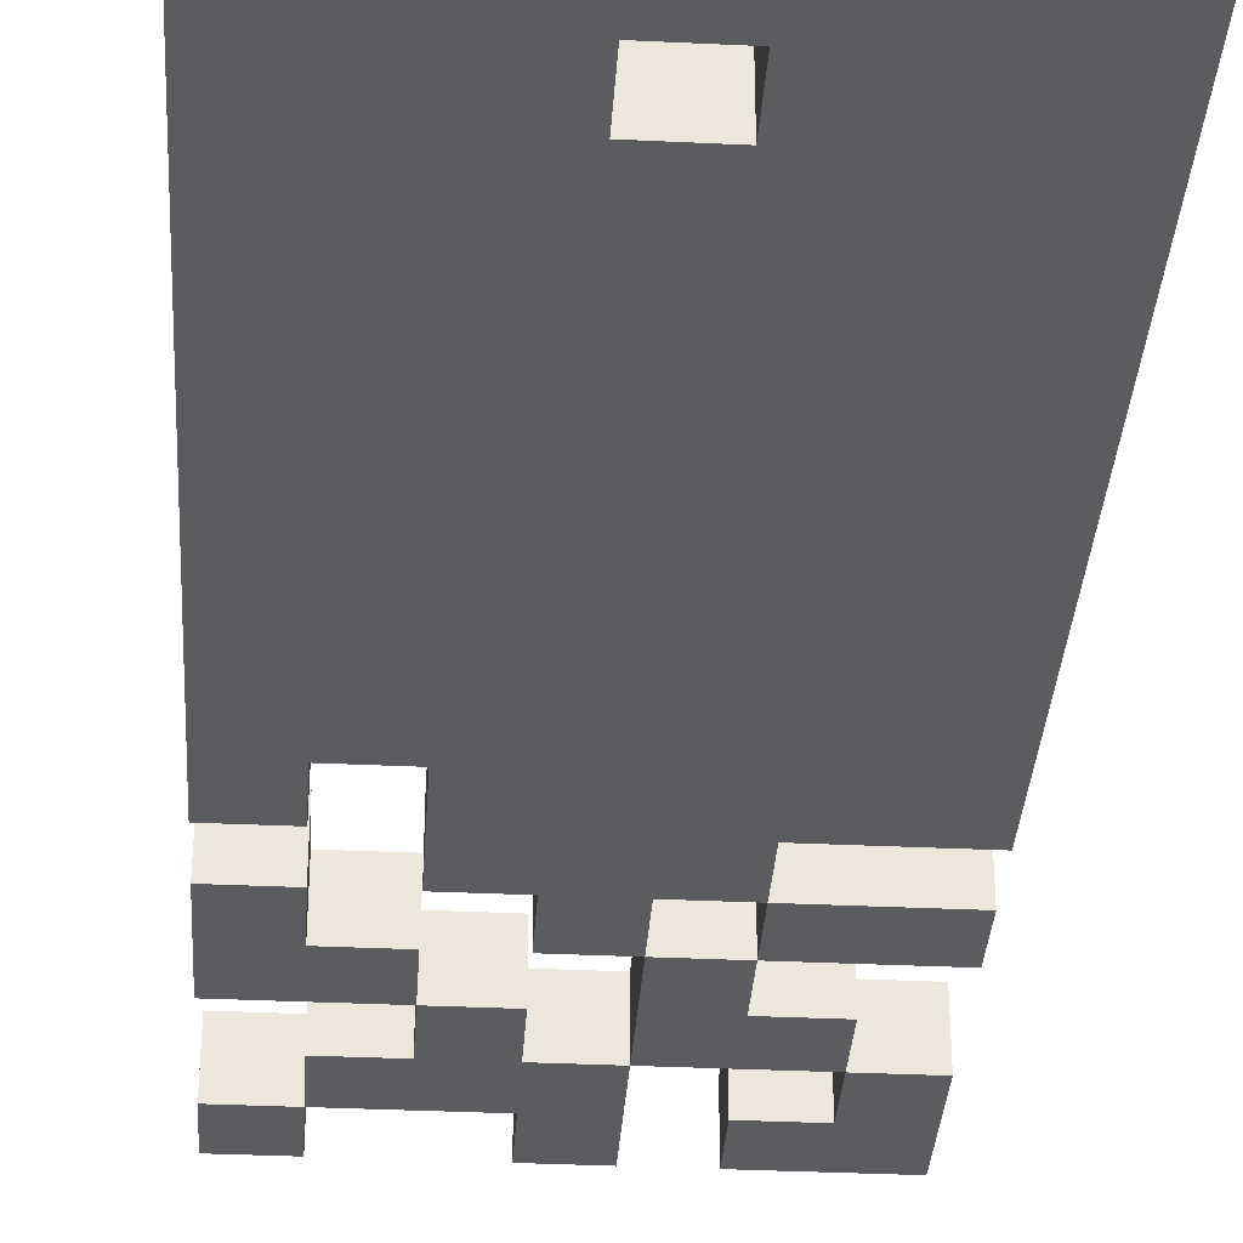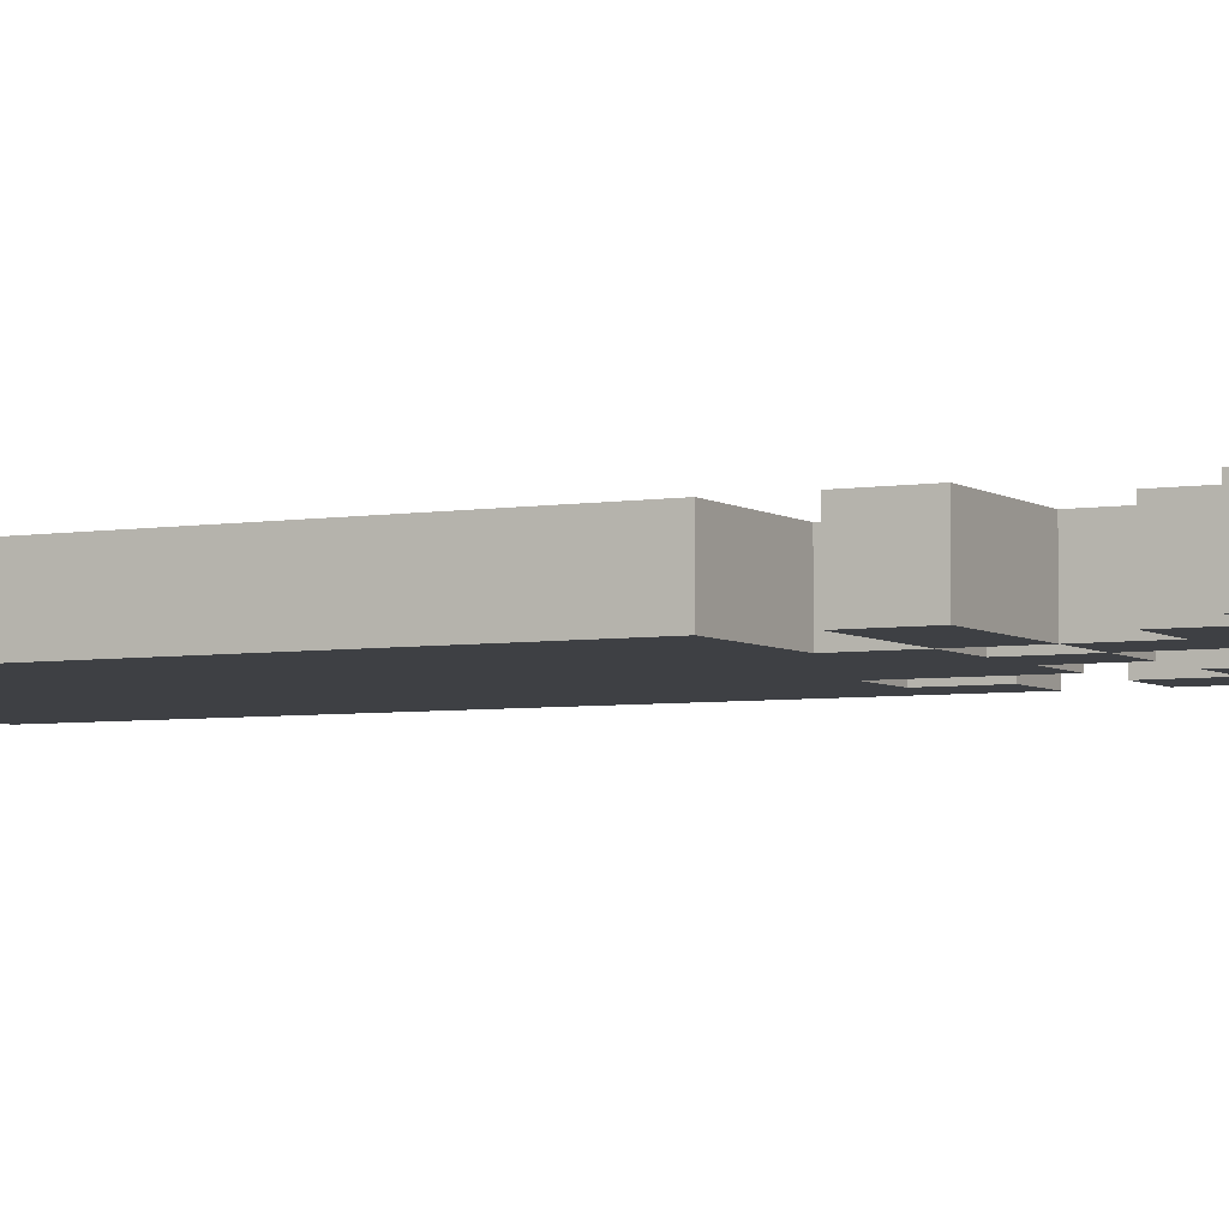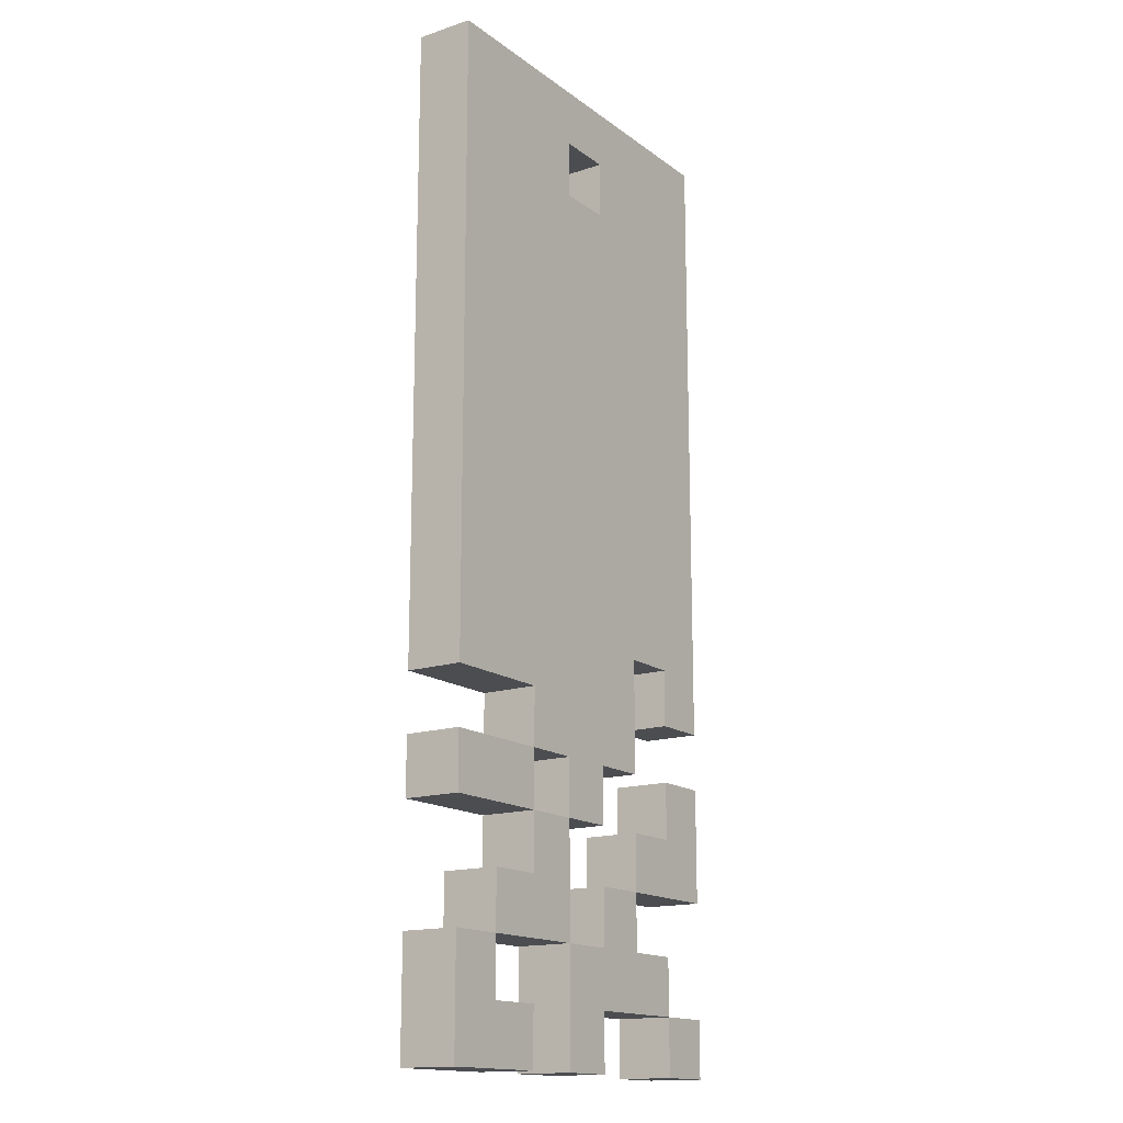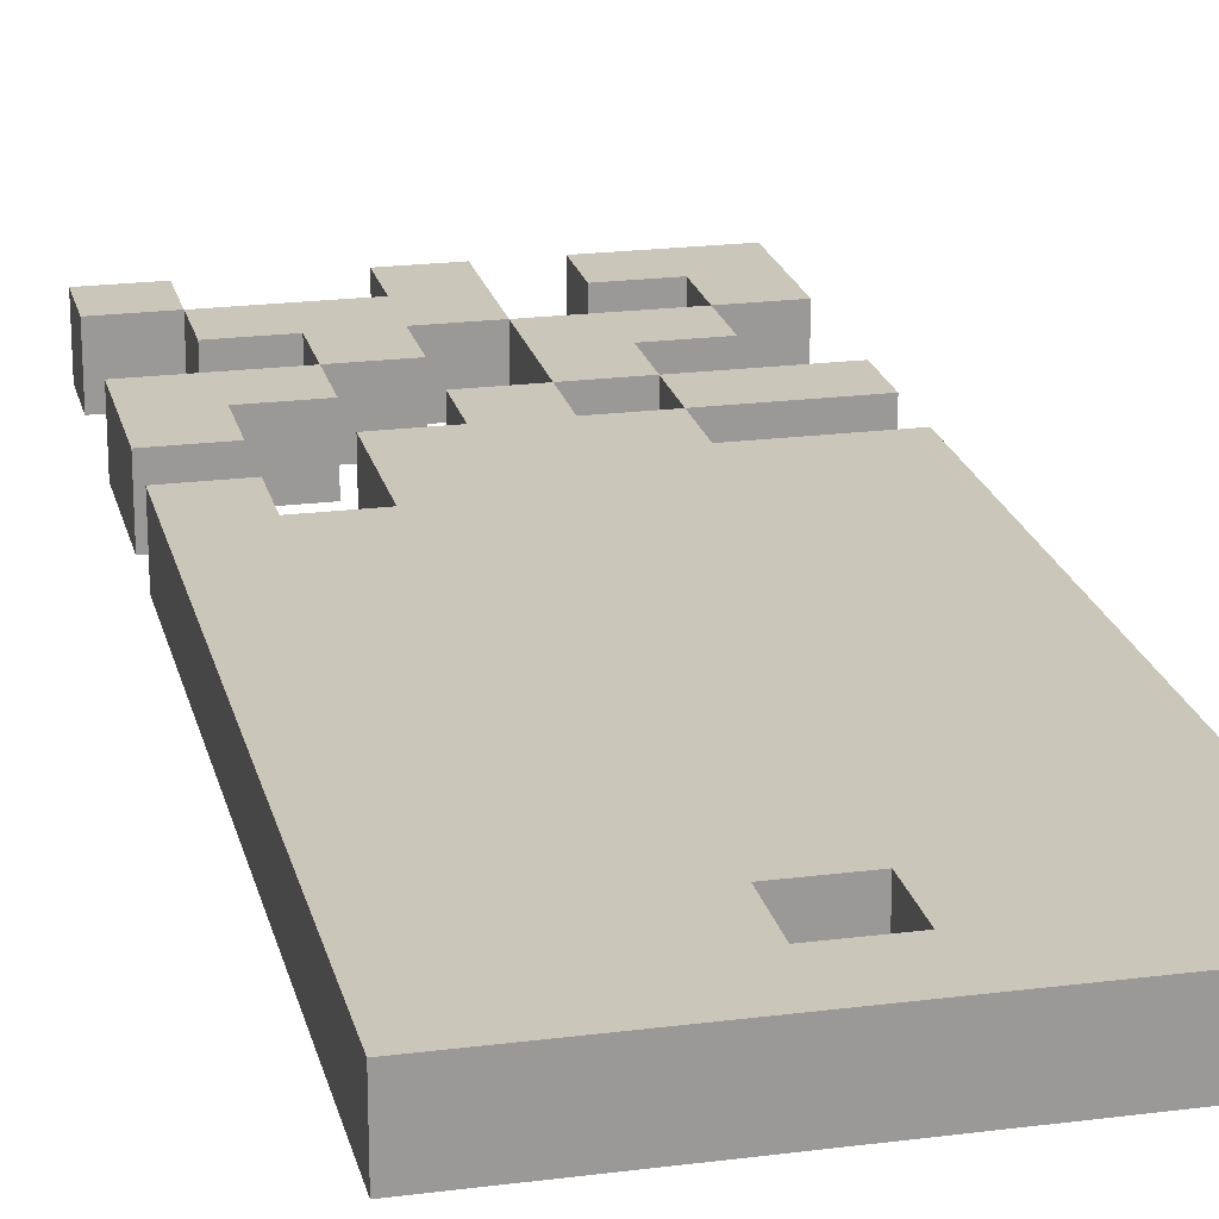
<metadata>
{"format":"obj","ext":"obj","renderer":"f3d","projection":"perspective","resolution":1024,"background":"white","views":[{"elev":-34.5,"azim":176.3,"up":"+Z"},{"elev":-4.7,"azim":-62.2,"up":"+Z"},{"elev":-15.8,"azim":-55.8,"up":"+Y"},{"elev":21.1,"azim":167.1,"up":"+Z"}]}
</metadata>
<code>
o
v -0.4 0.3 2.235e-08
v -0.4 0.3 -0.1
v -0.4 0.5 2.235e-08
v -0.4 0.5 -0.1
v -0.4 0.7 2.235e-08
v -0.4 0.7 -0.1
v -0.4 0.8 2.235e-08
v -0.4 0.8 -0.1
v -0.4 0.9 2.235e-08
v -0.4 0.9 -0.1
v -0.4 2 2.235e-08
v -0.4 2 -0.1
v -0.3 0.5 2.235e-08
v -0.3 0.5 -0.1
v -0.3 0.6 2.235e-08
v -0.3 0.6 -0.1
v -0.2 0.6 2.235e-08
v -0.2 0.6 -0.1
v -0.2 0.7 2.235e-08
v -0.2 0.7 -0.1
v -0.2 0.8 2.235e-08
v -0.2 0.8 -0.1
v -0.2 0.9 2.235e-08
v -0.2 0.9 -0.1
v -0.1 0.3 2.235e-08
v -0.1 0.3 -0.1
v -0.1 0.5 2.235e-08
v -0.1 0.5 -0.1
v -0.1 0.7 2.235e-08
v -0.1 0.7 -0.1
v -0.1 0.8 2.235e-08
v -0.1 0.8 -0.1
v 0 0.5 2.235e-08
v 0 0.5 -0.1
v 0 0.6 2.235e-08
v 0 0.6 -0.1
v 0 1.8 2.235e-08
v 0 1.8 -0.1
v 0 1.9 2.235e-08
v 0 1.9 -0.1
v 0.1 0.6 2.235e-08
v 0.1 0.6 -0.1
v 0.1 0.7 2.235e-08
v 0.1 0.7 -0.1
v 0.2 0.3 2.235e-08
v 0.2 0.3 -0.1
v 0.2 0.4 2.235e-08
v 0.2 0.4 -0.1
v 0.2 0.7 2.235e-08
v 0.2 0.7 -0.1
v 0.2 0.8 2.235e-08
v 0.2 0.8 -0.1
v 0.2 0.9 2.235e-08
v 0.2 0.9 -0.1
v 0.2 1 2.235e-08
v 0.2 1 -0.1
v -0.3 0.4 2.235e-08
v -0.3 0.4 -0.1
v -0.3 0.5 2.235e-08
v -0.3 0.5 -0.1
v -0.2 0.3 2.235e-08
v -0.2 0.3 -0.1
v -0.2 0.4 2.235e-08
v -0.2 0.4 -0.1
v -0.2 0.7 2.235e-08
v -0.2 0.7 -0.1
v -0.2 0.8 2.235e-08
v -0.2 0.8 -0.1
v -0.1 0.5 2.235e-08
v -0.1 0.5 -0.1
v -0.1 0.7 2.235e-08
v -0.1 0.7 -0.1
v -0.1 1.8 2.235e-08
v -0.1 1.8 -0.1
v -0.1 1.9 2.235e-08
v -0.1 1.9 -0.1
v 0 0.3 2.235e-08
v 0 0.3 -0.1
v 0 0.4 2.235e-08
v 0 0.4 -0.1
v 0 0.7 2.235e-08
v 0 0.7 -0.1
v 0 0.8 2.235e-08
v 0 0.8 -0.1
v 0.1 0.5 2.235e-08
v 0.1 0.5 -0.1
v 0.1 0.6 2.235e-08
v 0.1 0.6 -0.1
v 0.1 0.8 2.235e-08
v 0.1 0.8 -0.1
v 0.1 1 2.235e-08
v 0.1 1 -0.1
v 0.2 0.4 2.235e-08
v 0.2 0.4 -0.1
v 0.2 0.5 2.235e-08
v 0.2 0.5 -0.1
v 0.3 0.3 2.235e-08
v 0.3 0.3 -0.1
v 0.3 0.4 2.235e-08
v 0.3 0.4 -0.1
v 0.3 0.6 2.235e-08
v 0.3 0.6 -0.1
v 0.3 0.8 2.235e-08
v 0.3 0.8 -0.1
v 0.3 0.9 2.235e-08
v 0.3 0.9 -0.1
v 0.3 2 2.235e-08
v 0.3 2 -0.1
v -0.4 0.3 2.235e-08
v -0.4 0.5 2.235e-08
v -0.4 0.7 2.235e-08
v -0.4 0.8 2.235e-08
v -0.4 0.9 2.235e-08
v -0.4 2 2.235e-08
v -0.3 0.4 2.235e-08
v -0.3 0.5 2.235e-08
v -0.3 0.6 2.235e-08
v -0.3 1.2 2.235e-08
v -0.3 1.3 2.235e-08
v -0.2 0.3 2.235e-08
v -0.2 0.4 2.235e-08
v -0.2 0.6 2.235e-08
v -0.2 0.7 2.235e-08
v -0.2 0.8 2.235e-08
v -0.2 0.9 2.235e-08
v -0.2 1.1 2.235e-08
v -0.2 1.2 2.235e-08
v -0.2 1.3 2.235e-08
v -0.2 1.4 2.235e-08
v -0.1 0.3 2.235e-08
v -0.1 0.5 2.235e-08
v -0.1 0.7 2.235e-08
v -0.1 0.8 2.235e-08
v -0.1 1 2.235e-08
v -0.1 1.1 2.235e-08
v -0.1 1.2 2.235e-08
v -0.1 1.3 2.235e-08
v -0.1 1.4 2.235e-08
v -0.1 1.7 2.235e-08
v -0.1 1.8 2.235e-08
v -0.1 1.9 2.235e-08
v 0 0.3 2.235e-08
v 0 0.4 2.235e-08
v 0 0.5 2.235e-08
v 0 0.6 2.235e-08
v 0 0.7 2.235e-08
v 0 0.8 2.235e-08
v 0 1 2.235e-08
v 0 1.1 2.235e-08
v 0 1.2 2.235e-08
v 0 1.3 2.235e-08
v 0 1.4 2.235e-08
v 0 1.6 2.235e-08
v 0 1.8 2.235e-08
v 0 1.9 2.235e-08
v 0.1 0.5 2.235e-08
v 0.1 0.6 2.235e-08
v 0.1 0.7 2.235e-08
v 0.1 0.8 2.235e-08
v 0.1 1 2.235e-08
v 0.1 1.1 2.235e-08
v 0.1 1.2 2.235e-08
v 0.1 1.3 2.235e-08
v 0.1 1.4 2.235e-08
v 0.1 1.5 2.235e-08
v 0.1 1.6 2.235e-08
v 0.1 1.7 2.235e-08
v 0.2 0.3 2.235e-08
v 0.2 0.4 2.235e-08
v 0.2 0.5 2.235e-08
v 0.2 0.7 2.235e-08
v 0.2 0.8 2.235e-08
v 0.2 0.9 2.235e-08
v 0.2 1 2.235e-08
v 0.2 1.2 2.235e-08
v 0.2 1.3 2.235e-08
v 0.2 1.5 2.235e-08
v 0.2 1.6 2.235e-08
v 0.3 0.3 2.235e-08
v 0.3 0.4 2.235e-08
v 0.3 0.6 2.235e-08
v 0.3 0.8 2.235e-08
v 0.3 0.9 2.235e-08
v 0.3 2 2.235e-08
v -0.4 0.3 -0.1
v -0.4 0.5 -0.1
v -0.4 0.7 -0.1
v -0.4 0.8 -0.1
v -0.4 0.9 -0.1
v -0.4 2 -0.1
v -0.3 0.4 -0.1
v -0.3 0.5 -0.1
v -0.3 0.6 -0.1
v -0.3 1.2 -0.1
v -0.3 1.3 -0.1
v -0.2 0.3 -0.1
v -0.2 0.4 -0.1
v -0.2 0.6 -0.1
v -0.2 0.7 -0.1
v -0.2 0.8 -0.1
v -0.2 0.9 -0.1
v -0.2 1.1 -0.1
v -0.2 1.2 -0.1
v -0.2 1.3 -0.1
v -0.2 1.4 -0.1
v -0.1 0.3 -0.1
v -0.1 0.5 -0.1
v -0.1 0.7 -0.1
v -0.1 0.8 -0.1
v -0.1 1 -0.1
v -0.1 1.1 -0.1
v -0.1 1.2 -0.1
v -0.1 1.3 -0.1
v -0.1 1.4 -0.1
v -0.1 1.7 -0.1
v -0.1 1.8 -0.1
v -0.1 1.9 -0.1
v 0 0.3 -0.1
v 0 0.4 -0.1
v 0 0.5 -0.1
v 0 0.6 -0.1
v 0 0.7 -0.1
v 0 0.8 -0.1
v 0 1 -0.1
v 0 1.1 -0.1
v 0 1.2 -0.1
v 0 1.3 -0.1
v 0 1.4 -0.1
v 0 1.6 -0.1
v 0 1.8 -0.1
v 0 1.9 -0.1
v 0.1 0.5 -0.1
v 0.1 0.6 -0.1
v 0.1 0.7 -0.1
v 0.1 0.8 -0.1
v 0.1 1 -0.1
v 0.1 1.1 -0.1
v 0.1 1.2 -0.1
v 0.1 1.3 -0.1
v 0.1 1.4 -0.1
v 0.1 1.5 -0.1
v 0.1 1.6 -0.1
v 0.1 1.7 -0.1
v 0.2 0.3 -0.1
v 0.2 0.4 -0.1
v 0.2 0.5 -0.1
v 0.2 0.7 -0.1
v 0.2 0.8 -0.1
v 0.2 0.9 -0.1
v 0.2 1 -0.1
v 0.2 1.2 -0.1
v 0.2 1.3 -0.1
v 0.2 1.5 -0.1
v 0.2 1.6 -0.1
v 0.3 0.3 -0.1
v 0.3 0.4 -0.1
v 0.3 0.6 -0.1
v 0.3 0.8 -0.1
v 0.3 0.9 -0.1
v 0.3 2 -0.1
v -0.4 0.3 2.235e-08
v -0.2 0.3 2.235e-08
v -0.1 0.3 2.235e-08
v 0 0.3 2.235e-08
v 0.2 0.3 2.235e-08
v 0.3 0.3 2.235e-08
v -0.4 0.3 -0.1
v -0.2 0.3 -0.1
v -0.1 0.3 -0.1
v 0 0.3 -0.1
v 0.2 0.3 -0.1
v 0.3 0.3 -0.1
v 0 0.4 2.235e-08
v 0.2 0.4 2.235e-08
v 0 0.4 -0.1
v 0.2 0.4 -0.1
v -0.3 0.5 2.235e-08
v -0.1 0.5 2.235e-08
v -0.3 0.5 -0.1
v -0.1 0.5 -0.1
v 0.1 0.6 2.235e-08
v 0.3 0.6 2.235e-08
v 0.1 0.6 -0.1
v 0.3 0.6 -0.1
v -0.4 0.7 2.235e-08
v -0.2 0.7 2.235e-08
v -0.1 0.7 2.235e-08
v 0 0.7 2.235e-08
v -0.4 0.7 -0.1
v -0.2 0.7 -0.1
v -0.1 0.7 -0.1
v 0 0.7 -0.1
v -0.2 0.8 2.235e-08
v -0.1 0.8 2.235e-08
v 0 0.8 2.235e-08
v 0.1 0.8 2.235e-08
v -0.2 0.8 -0.1
v -0.1 0.8 -0.1
v 0 0.8 -0.1
v 0.1 0.8 -0.1
v -0.4 0.9 2.235e-08
v -0.2 0.9 2.235e-08
v 0.2 0.9 2.235e-08
v 0.3 0.9 2.235e-08
v -0.4 0.9 -0.1
v -0.2 0.9 -0.1
v 0.2 0.9 -0.1
v 0.3 0.9 -0.1
v 0.1 1 2.235e-08
v 0.2 1 2.235e-08
v 0.1 1 -0.1
v 0.2 1 -0.1
v -0.1 1.9 2.235e-08
v 0 1.9 2.235e-08
v -0.1 1.9 -0.1
v 0 1.9 -0.1
v -0.3 0.4 2.235e-08
v -0.2 0.4 2.235e-08
v 0.2 0.4 2.235e-08
v 0.3 0.4 2.235e-08
v -0.3 0.4 -0.1
v -0.2 0.4 -0.1
v 0.2 0.4 -0.1
v 0.3 0.4 -0.1
v -0.4 0.5 2.235e-08
v -0.3 0.5 2.235e-08
v -0.1 0.5 2.235e-08
v 0 0.5 2.235e-08
v 0.1 0.5 2.235e-08
v 0.2 0.5 2.235e-08
v -0.4 0.5 -0.1
v -0.3 0.5 -0.1
v -0.1 0.5 -0.1
v 0 0.5 -0.1
v 0.1 0.5 -0.1
v 0.2 0.5 -0.1
v -0.3 0.6 2.235e-08
v -0.2 0.6 2.235e-08
v 0 0.6 2.235e-08
v 0.1 0.6 2.235e-08
v -0.3 0.6 -0.1
v -0.2 0.6 -0.1
v 0 0.6 -0.1
v 0.1 0.6 -0.1
v -0.2 0.7 2.235e-08
v -0.1 0.7 2.235e-08
v 0.1 0.7 2.235e-08
v 0.2 0.7 2.235e-08
v -0.2 0.7 -0.1
v -0.1 0.7 -0.1
v 0.1 0.7 -0.1
v 0.2 0.7 -0.1
v -0.4 0.8 2.235e-08
v -0.2 0.8 2.235e-08
v 0.2 0.8 2.235e-08
v 0.3 0.8 2.235e-08
v -0.4 0.8 -0.1
v -0.2 0.8 -0.1
v 0.2 0.8 -0.1
v 0.3 0.8 -0.1
v -0.1 1.8 2.235e-08
v 0 1.8 2.235e-08
v -0.1 1.8 -0.1
v 0 1.8 -0.1
v -0.4 2 2.235e-08
v 0.3 2 2.235e-08
v -0.4 2 -0.1
v 0.3 2 -0.1
f 3 2 1
f 4 2 3
f 7 6 5
f 8 6 7
f 11 10 9
f 12 10 11
f 15 14 13
f 16 14 15
f 19 18 17
f 20 18 19
f 23 22 21
f 24 22 23
f 27 26 25
f 28 26 27
f 31 30 29
f 32 30 31
f 35 34 33
f 36 34 35
f 39 38 37
f 40 38 39
f 43 42 41
f 44 42 43
f 47 46 45
f 48 46 47
f 51 50 49
f 52 50 51
f 55 54 53
f 56 54 55
f 57 58 59
f 59 58 60
f 61 62 63
f 63 62 64
f 65 66 67
f 67 66 68
f 69 70 71
f 71 70 72
f 73 74 75
f 75 74 76
f 77 78 79
f 79 78 80
f 81 82 83
f 83 82 84
f 85 86 87
f 87 86 88
f 89 90 91
f 91 90 92
f 93 94 95
f 95 94 96
f 97 98 99
f 99 98 100
f 101 102 103
f 103 102 104
f 105 106 107
f 107 106 108
f 115 110 109
f 116 110 115
f 118 114 113
f 119 114 118
f 120 115 109
f 121 115 120
f 122 117 116
f 123 112 111
f 124 112 123
f 125 118 113
f 126 118 125
f 127 119 118
f 127 118 126
f 128 114 119
f 128 119 127
f 129 114 128
f 131 122 116
f 131 123 122
f 132 123 131
f 133 126 125
f 133 125 124
f 134 126 133
f 135 127 126
f 135 126 134
f 136 128 127
f 136 127 135
f 137 129 128
f 137 128 136
f 138 114 129
f 138 129 137
f 139 114 138
f 140 114 139
f 141 114 140
f 142 131 130
f 143 131 142
f 144 131 143
f 146 134 133
f 146 133 132
f 147 134 146
f 148 137 136
f 148 134 147
f 148 135 134
f 148 136 135
f 148 138 137
f 148 139 138
f 149 139 148
f 150 139 149
f 151 139 150
f 152 139 151
f 153 139 152
f 154 140 139
f 155 114 141
f 156 145 144
f 156 144 143
f 157 145 156
f 159 148 147
f 159 149 148
f 160 149 159
f 161 150 149
f 161 149 160
f 162 151 150
f 162 150 161
f 163 152 151
f 163 151 162
f 164 153 152
f 164 152 163
f 165 153 164
f 166 139 153
f 166 153 165
f 167 155 154
f 167 139 166
f 167 154 139
f 169 156 143
f 170 156 169
f 171 158 157
f 174 161 160
f 174 162 161
f 175 163 162
f 175 162 174
f 176 164 163
f 176 163 175
f 176 165 164
f 177 166 165
f 177 165 176
f 178 167 166
f 178 166 177
f 179 169 168
f 180 169 179
f 181 172 171
f 181 171 157
f 182 172 181
f 183 176 175
f 183 175 174
f 183 174 173
f 183 178 177
f 183 177 176
f 184 114 155
f 184 178 183
f 184 167 178
f 184 155 167
f 185 186 191
f 191 186 192
f 189 190 194
f 194 190 195
f 185 191 196
f 196 191 197
f 192 193 198
f 187 188 199
f 199 188 200
f 189 194 201
f 201 194 202
f 194 195 203
f 202 194 203
f 195 190 204
f 203 195 204
f 204 190 205
f 192 198 207
f 198 199 207
f 207 199 208
f 201 202 209
f 200 201 209
f 209 202 210
f 202 203 211
f 210 202 211
f 203 204 212
f 211 203 212
f 204 205 213
f 212 204 213
f 205 190 214
f 213 205 214
f 214 190 215
f 215 190 216
f 216 190 217
f 206 207 218
f 218 207 219
f 219 207 220
f 209 210 222
f 208 209 222
f 222 210 223
f 212 213 224
f 223 210 224
f 210 211 224
f 211 212 224
f 213 214 224
f 214 215 224
f 224 215 225
f 225 215 226
f 226 215 227
f 227 215 228
f 228 215 229
f 215 216 230
f 217 190 231
f 220 221 232
f 219 220 232
f 232 221 233
f 223 224 235
f 224 225 235
f 235 225 236
f 225 226 237
f 236 225 237
f 226 227 238
f 237 226 238
f 227 228 239
f 238 227 239
f 228 229 240
f 239 228 240
f 240 229 241
f 229 215 242
f 241 229 242
f 230 231 243
f 242 215 243
f 215 230 243
f 219 232 245
f 245 232 246
f 233 234 247
f 236 237 250
f 237 238 250
f 238 239 251
f 250 238 251
f 239 240 252
f 251 239 252
f 240 241 252
f 241 242 253
f 252 241 253
f 242 243 254
f 253 242 254
f 244 245 255
f 255 245 256
f 247 248 257
f 233 247 257
f 257 248 258
f 251 252 259
f 250 251 259
f 249 250 259
f 253 254 259
f 252 253 259
f 231 190 260
f 259 254 260
f 254 243 260
f 243 231 260
f 267 262 261
f 268 262 267
f 269 264 263
f 270 264 269
f 271 266 265
f 272 266 271
f 275 274 273
f 276 274 275
f 279 278 277
f 280 278 279
f 283 282 281
f 284 282 283
f 289 286 285
f 290 286 289
f 291 288 287
f 292 288 291
f 297 294 293
f 298 294 297
f 299 296 295
f 300 296 299
f 305 302 301
f 306 302 305
f 307 304 303
f 308 304 307
f 311 310 309
f 312 310 311
f 315 314 313
f 316 314 315
f 317 318 321
f 321 318 322
f 319 320 323
f 323 320 324
f 325 326 331
f 331 326 332
f 327 328 333
f 333 328 334
f 329 330 335
f 335 330 336
f 337 338 341
f 341 338 342
f 339 340 343
f 343 340 344
f 345 346 349
f 349 346 350
f 347 348 351
f 351 348 352
f 353 354 357
f 357 354 358
f 355 356 359
f 359 356 360
f 361 362 363
f 363 362 364
f 365 366 367
f 367 366 368

</code>
